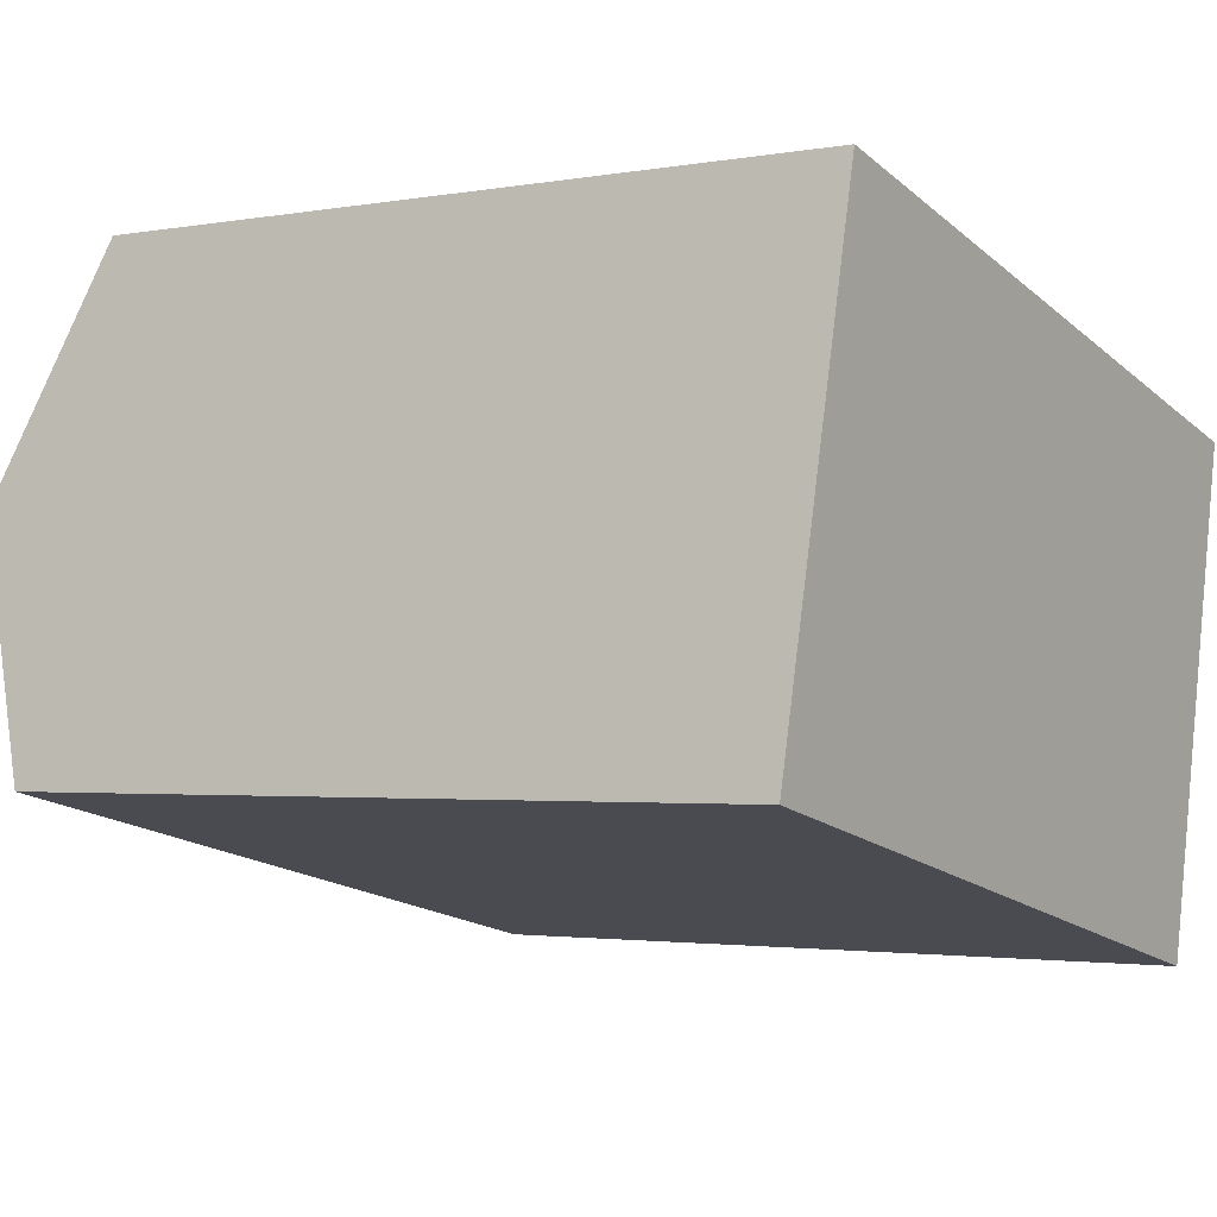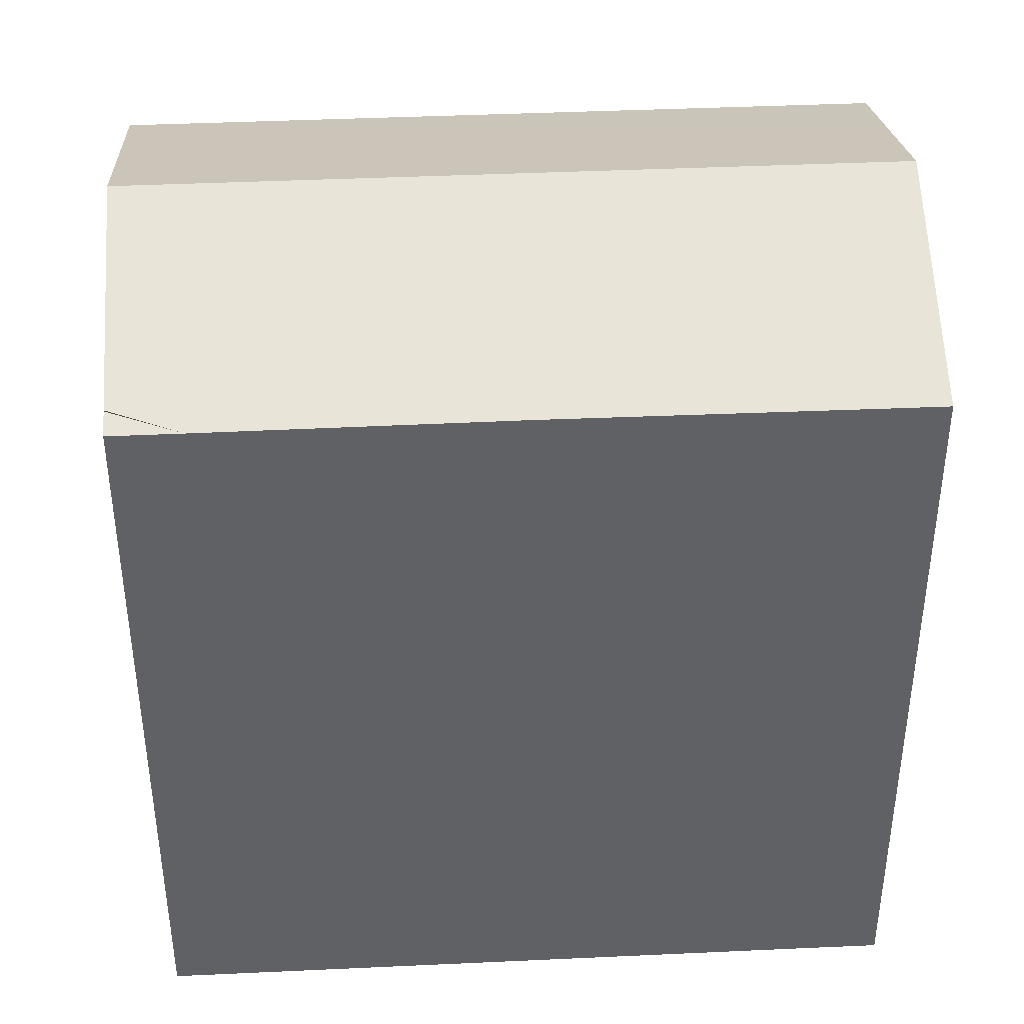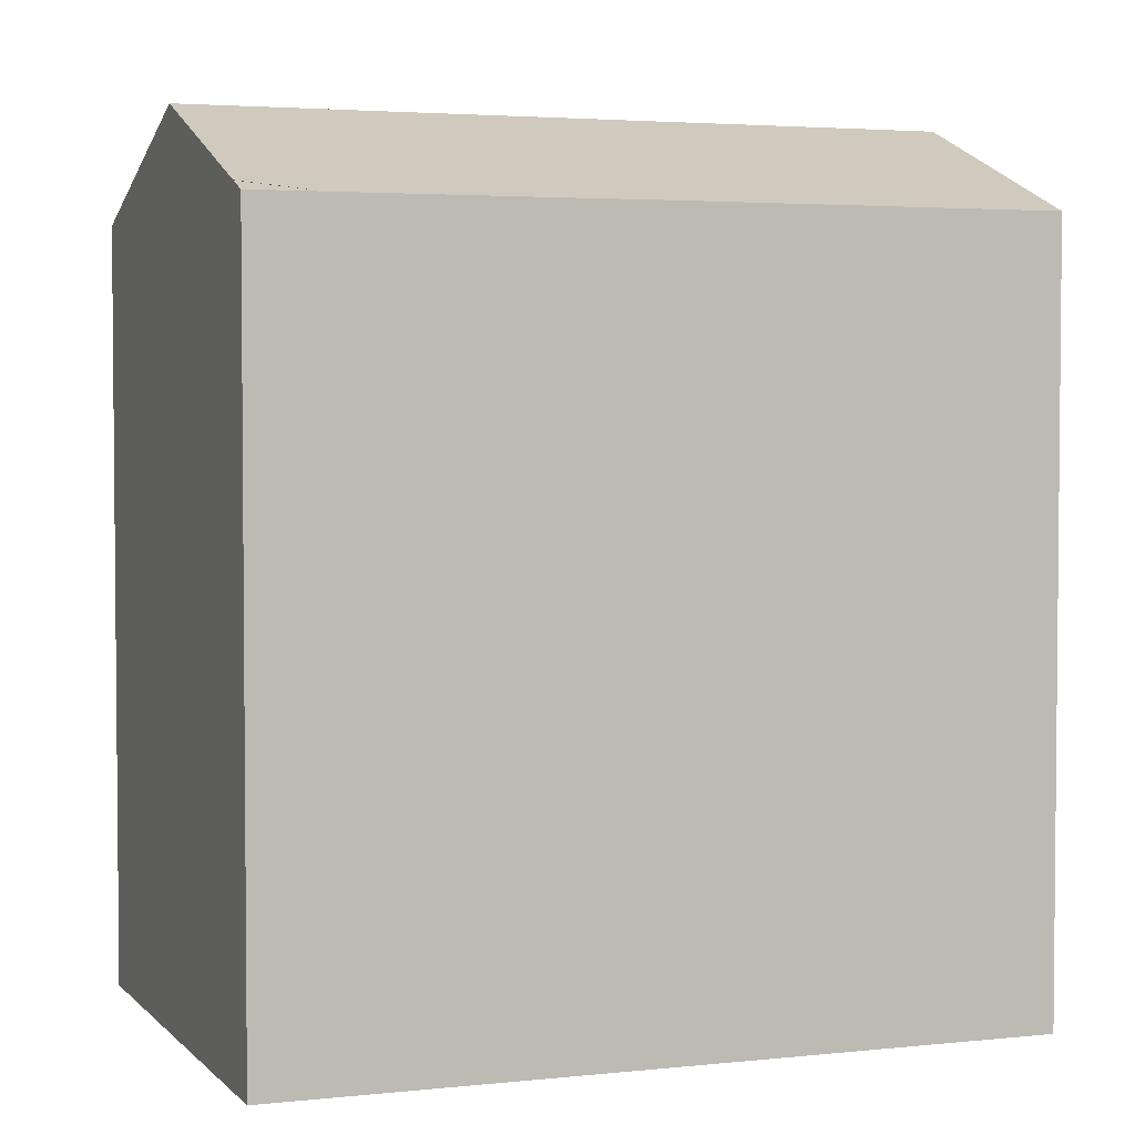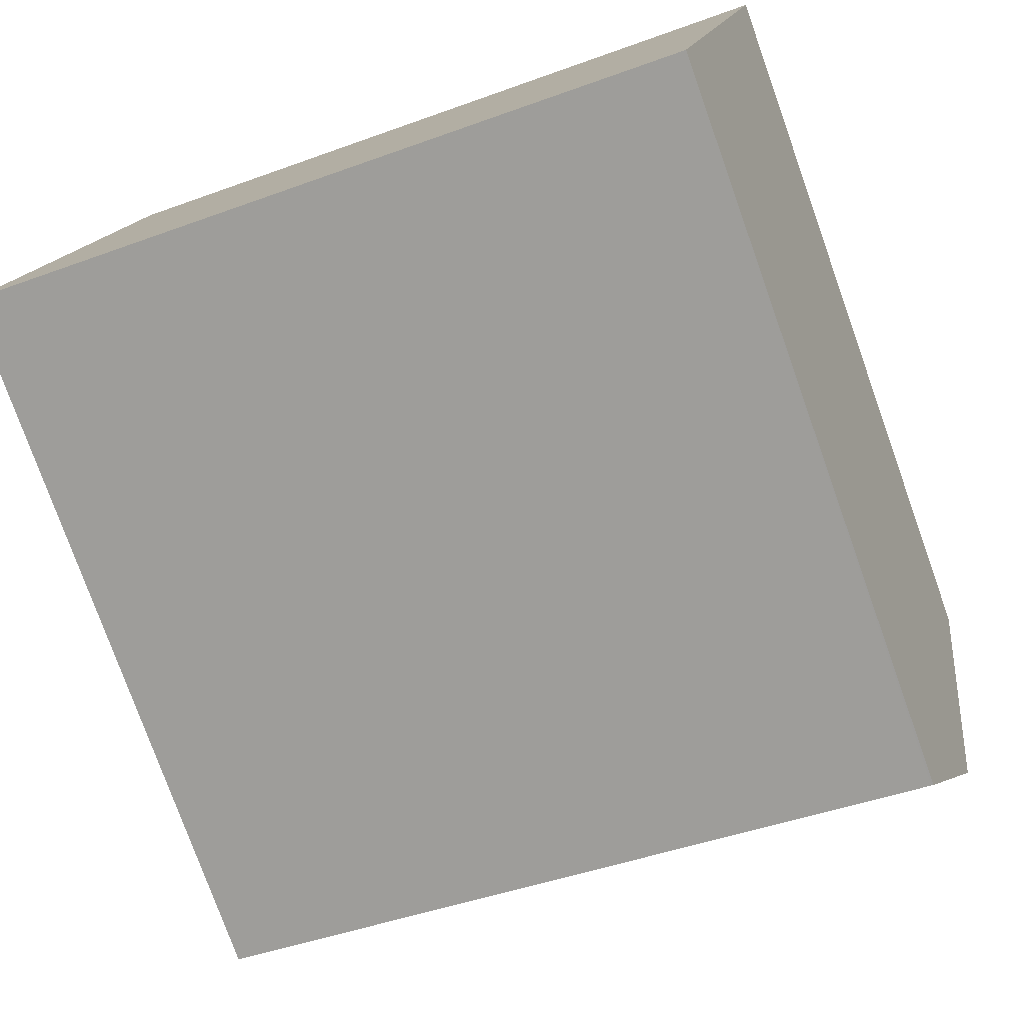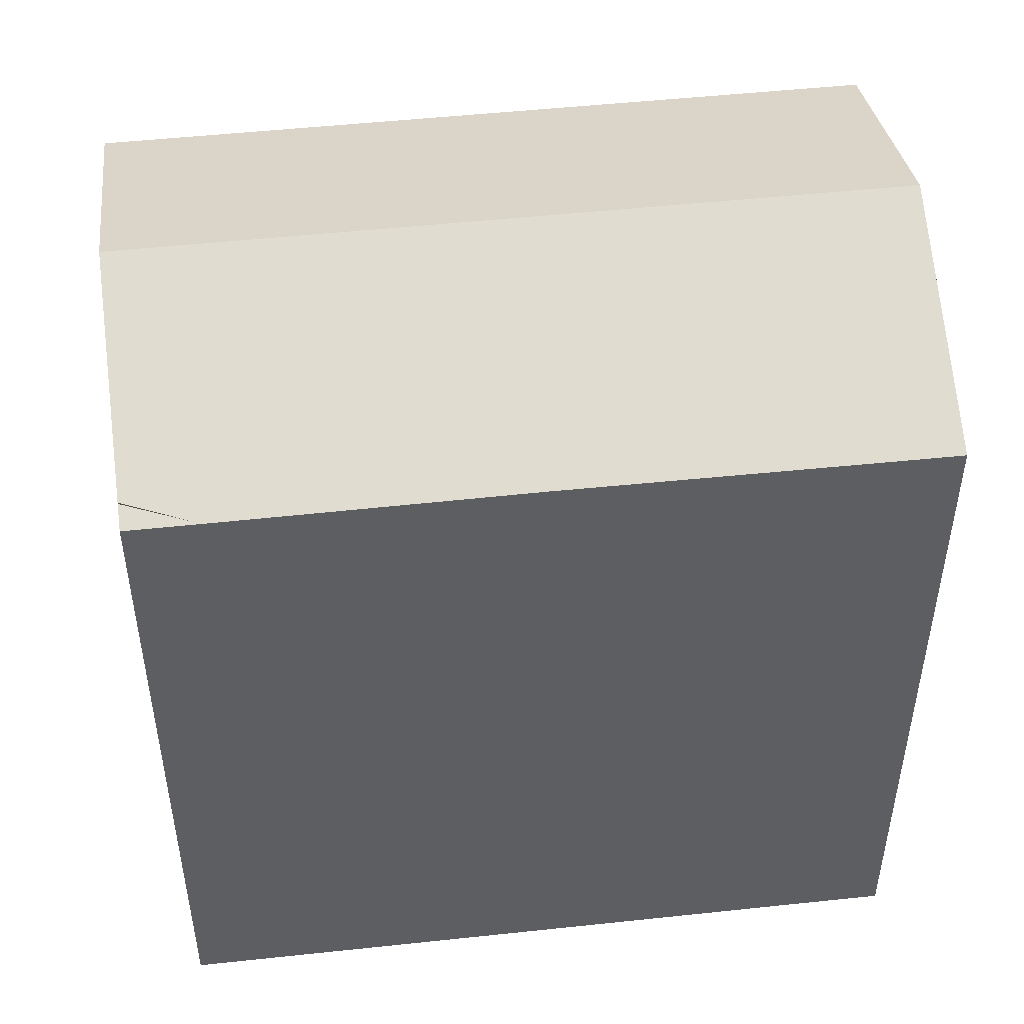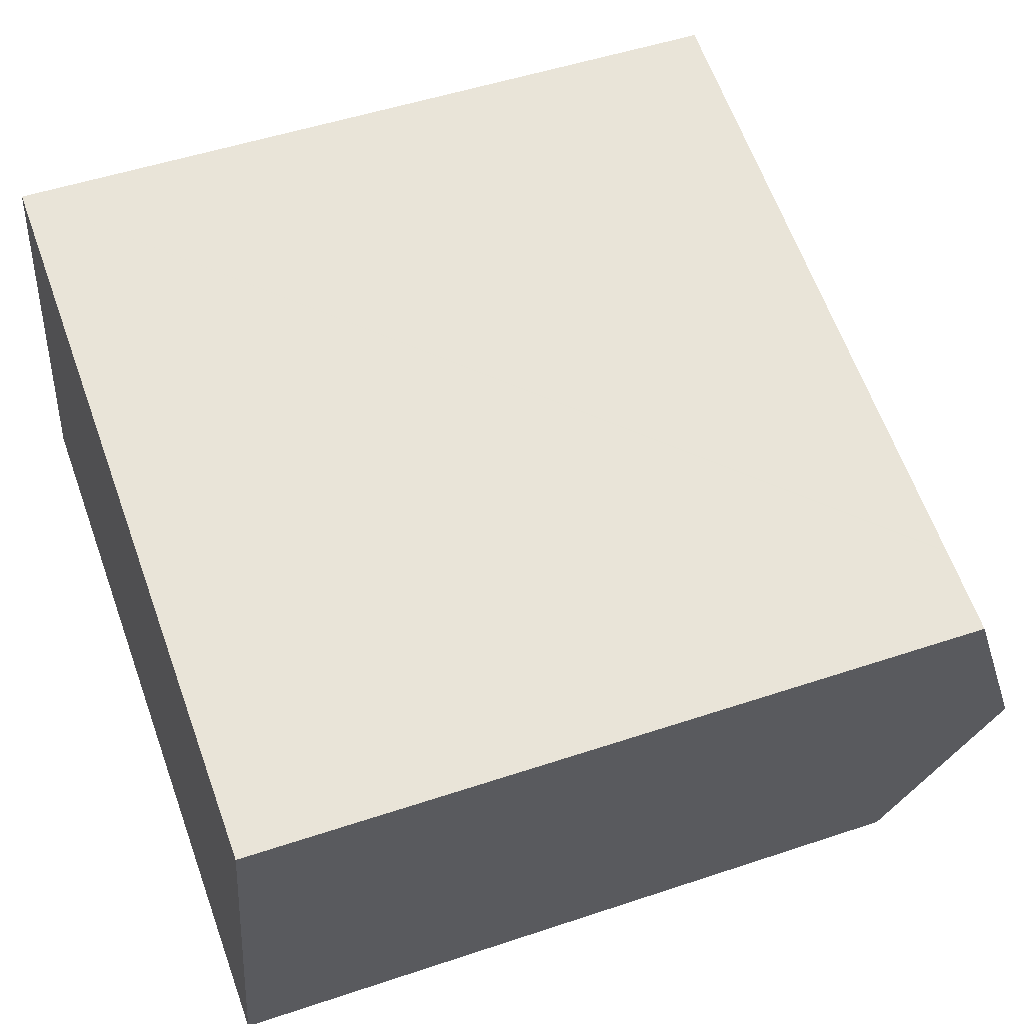
<metadata>
{"format":"obj","ext":"obj","renderer":"f3d","projection":"perspective","resolution":1024,"background":"white","views":[{"elev":-2.3,"azim":-57.1,"up":"+Z"},{"elev":41.0,"azim":9.4,"up":"+Y"},{"elev":3.4,"azim":-7.6,"up":"+Y"},{"elev":-77.7,"azim":19.7,"up":"+Z"},{"elev":50.0,"azim":5.9,"up":"+Y"},{"elev":49.9,"azim":69.7,"up":"+Z"}]}
</metadata>
<code>
v  16.97 17.08 -3.795
v  17.59 18.07 -1.183
v  17.02 17.08 -3.807
v  0 17.08 1.046e-15
v  18.24 19.21 1.85
v  1.332 19.21 5.637
v  4.258 17.08 10.91
v  2.536 17.28 10.73
v  2.663 17.08 11.27
v  11.09 17.09 9.357
v  2.53 17.29 10.71
v  17.49 17.08 7.946
v  17.52 17.08 7.938
v  18.16 17.08 7.798
v  19.46 17.08 7.509
v  19.35 17.27 6.99
v  0 0 0
v  1.332 -3.452e-16 5.637
v  2.663 -6.901e-16 11.27
v  2.536 -6.573e-16 10.73
v  2.53 -6.558e-16 10.71
v  4.258 -6.682e-16 10.91
v  17.49 -4.866e-16 7.946
v  19.46 -4.598e-16 7.509
v  11.09 -5.73e-16 9.357
v  18.16 -4.775e-16 7.798
v  17.52 -4.861e-16 7.938
v  19.35 -4.28e-16 6.99
v  17.59 7.244e-17 -1.183
v  17.02 2.331e-16 -3.807
v  18.24 -1.133e-16 1.85
v  16.97 2.324e-16 -3.795
g defaultobject
f 1 2 3
f 2 1 4
f 2 4 5
f 5 4 6
f 7 8 9
f 10 11 7
f 11 10 6
f 6 10 12
f 6 12 13
f 6 13 14
f 6 14 15
f 6 15 16
f 6 16 5
f 17 6 4
f 6 17 11
f 11 17 8
f 8 17 9
f 9 17 18
f 9 18 19
f 19 18 20
f 20 18 21
f 19 7 9
f 7 19 10
f 10 19 12
f 12 19 13
f 13 19 14
f 14 19 15
f 15 19 22
f 15 22 23
f 15 23 24
f 23 22 25
f 24 23 26
f 26 23 27
f 16 2 5
f 2 16 15
f 2 15 24
f 2 24 3
f 3 24 28
f 3 28 29
f 3 29 30
f 29 28 31
f 30 1 3
f 1 30 4
f 4 30 17
f 17 30 32
f 26 28 24
f 28 26 31
f 31 26 29
f 29 26 30
f 30 26 32
f 32 26 17
f 17 26 27
f 17 27 25
f 17 25 22
f 17 22 18
f 18 22 19
f 18 19 20
f 18 20 21

</code>
